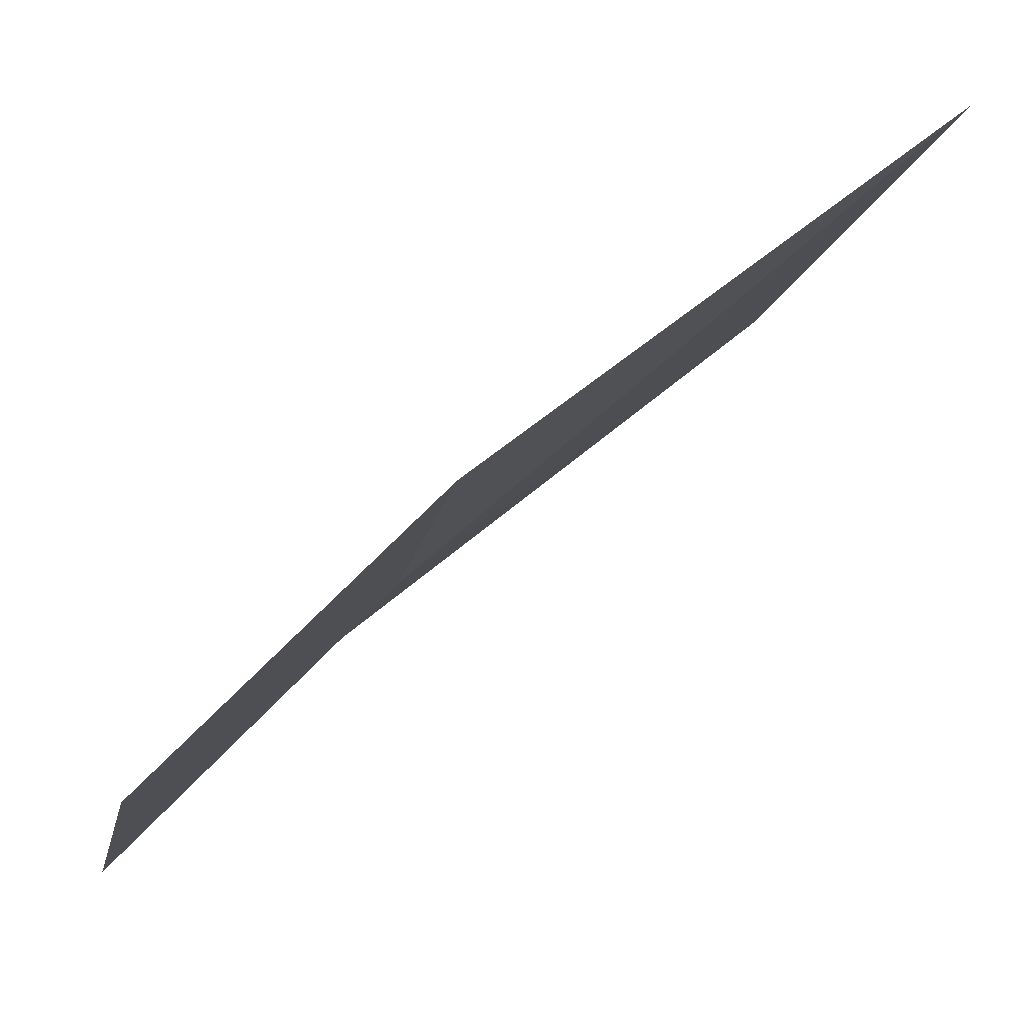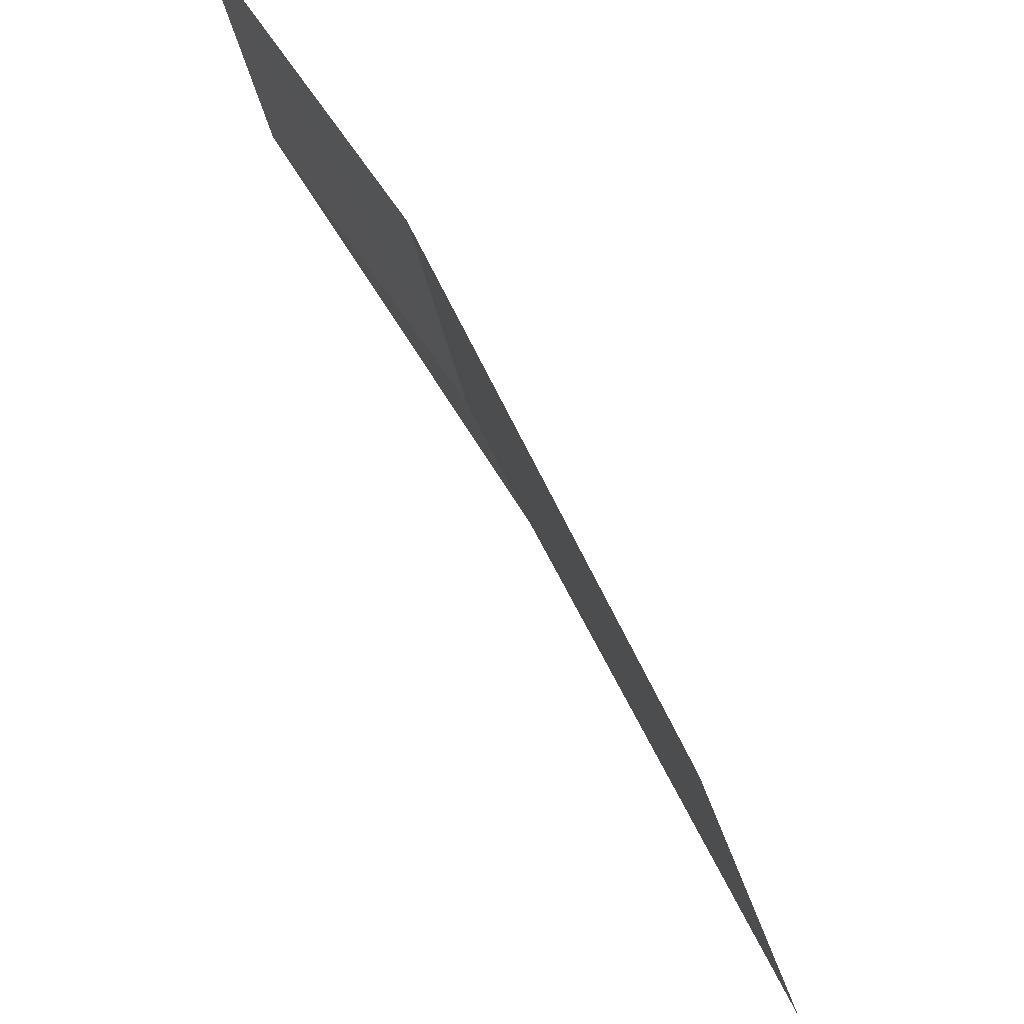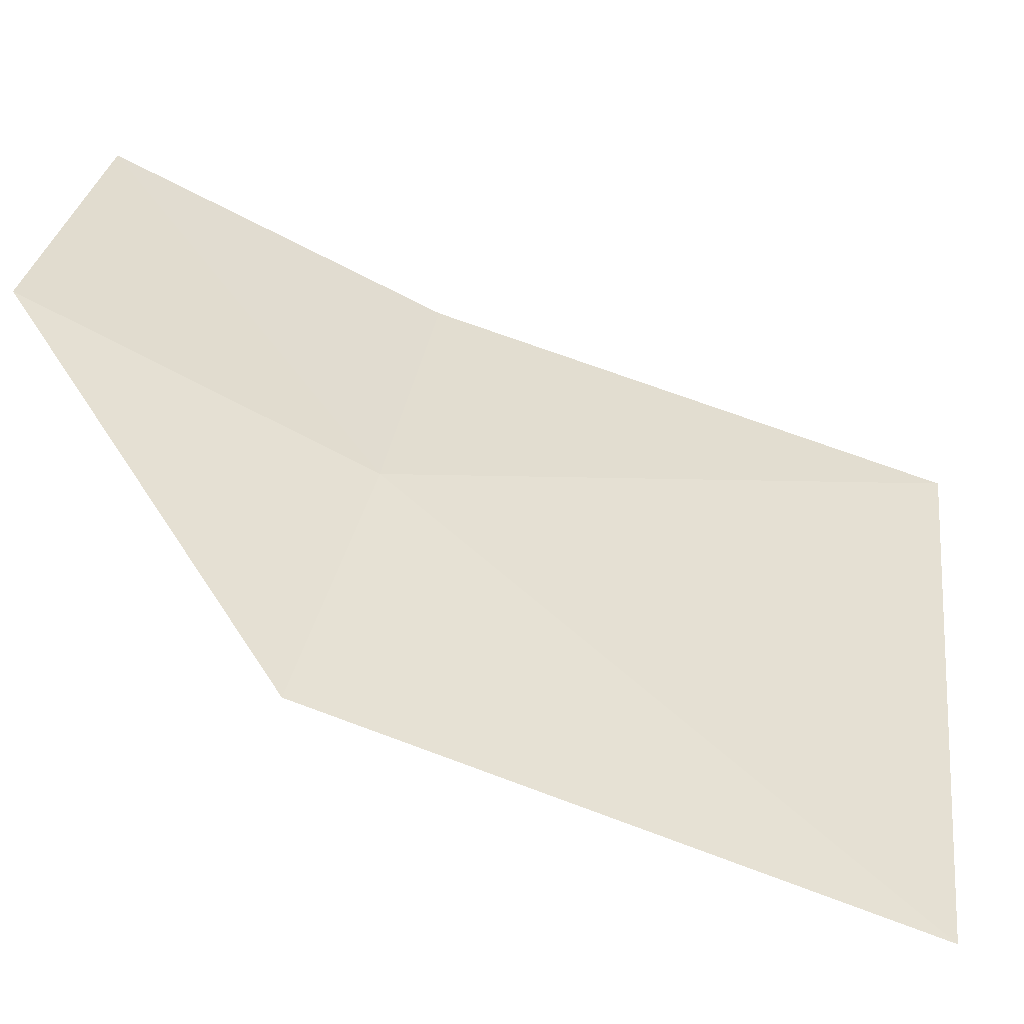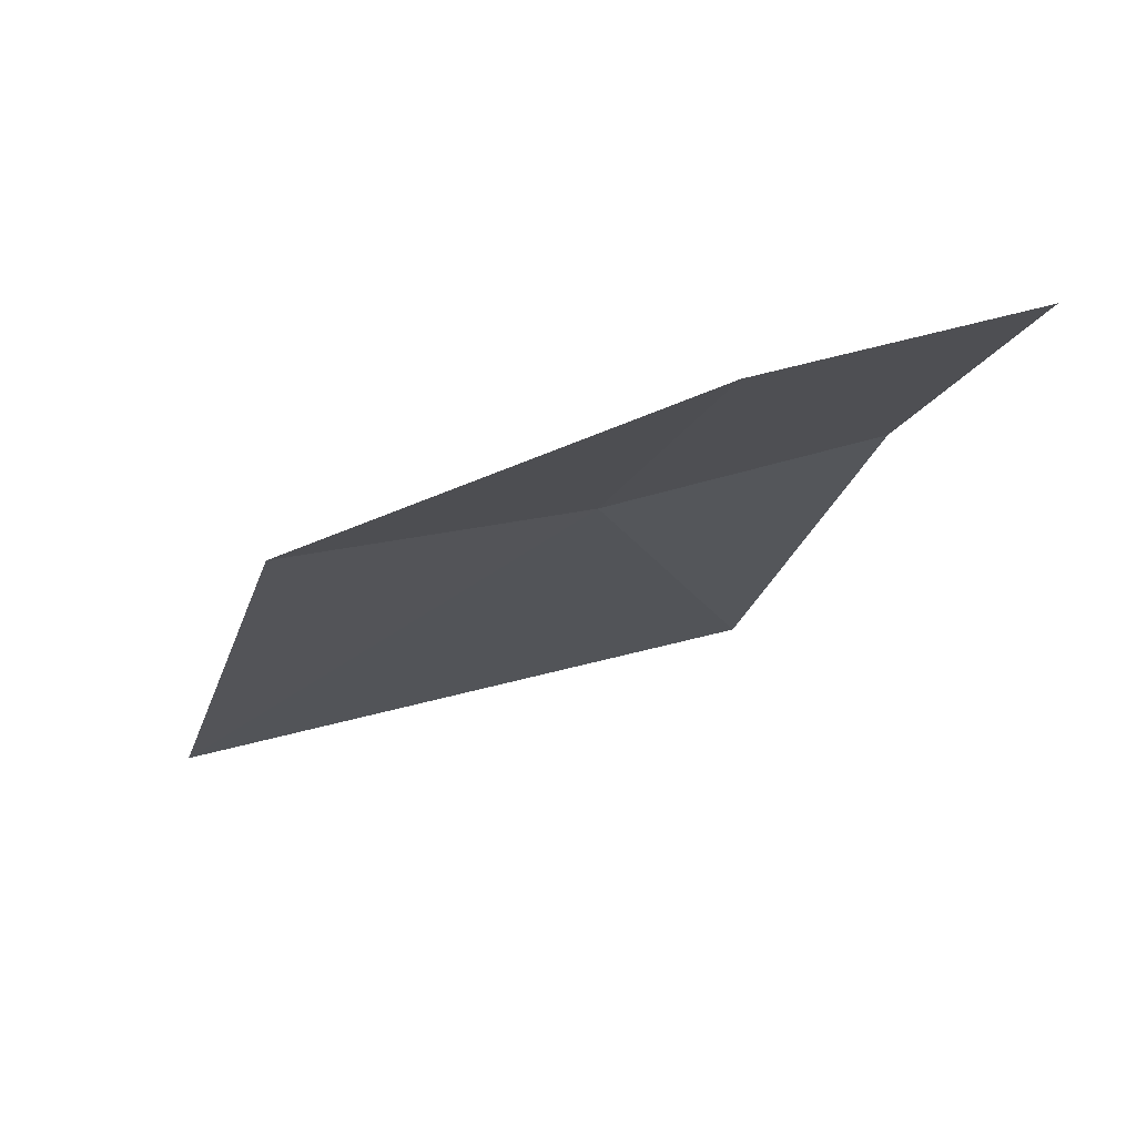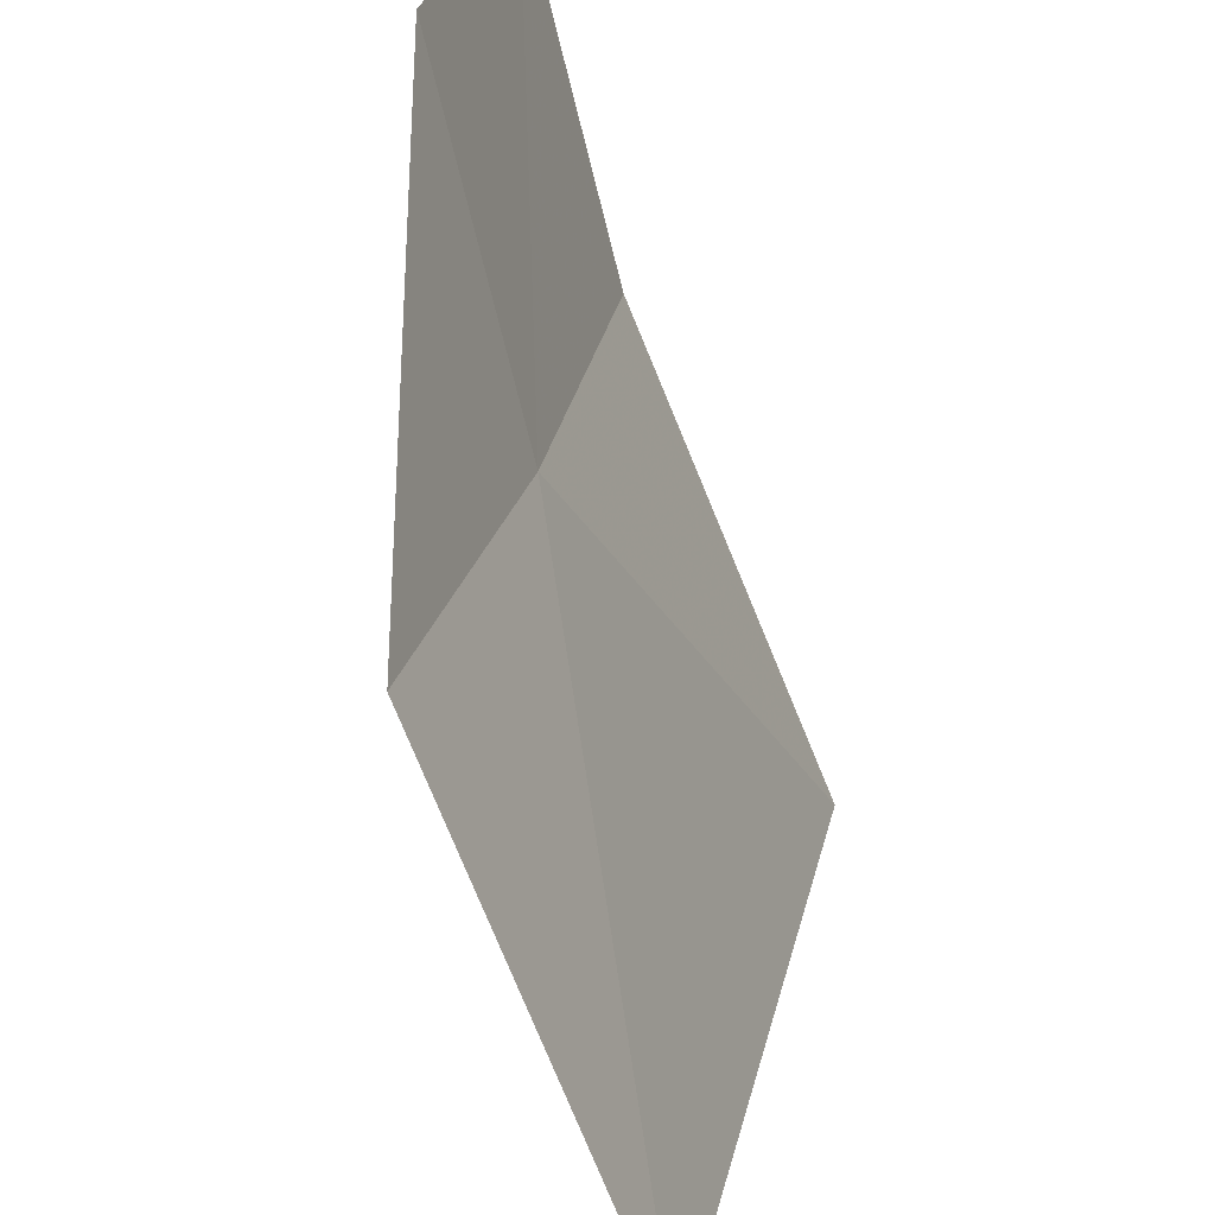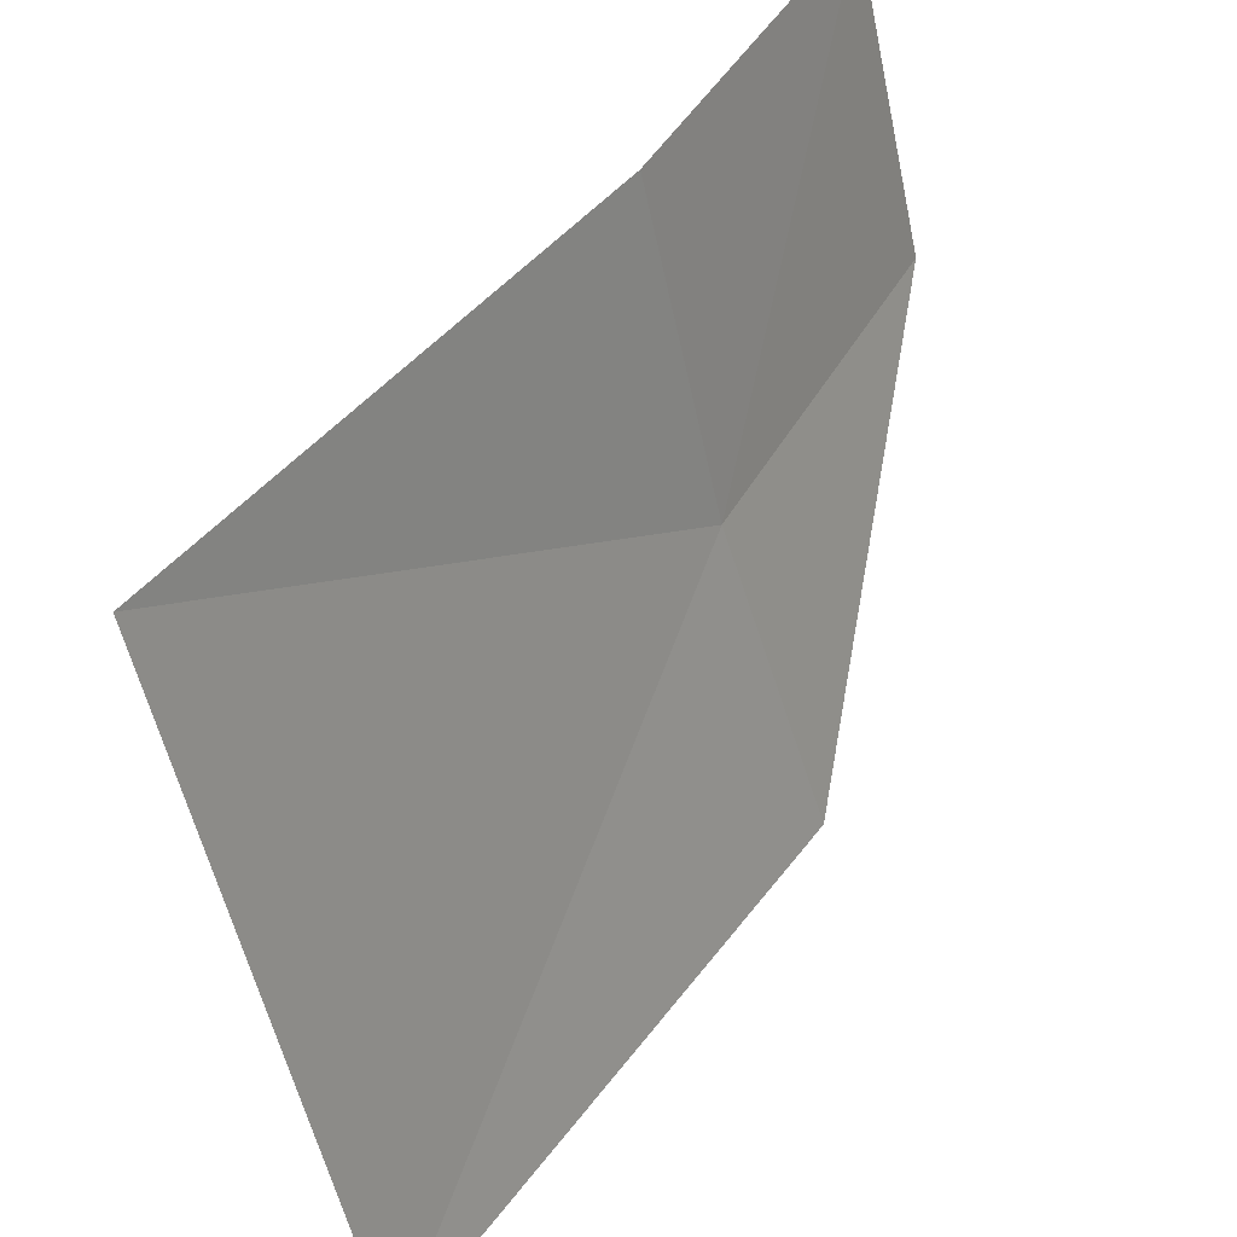
<metadata>
{"format":"obj","ext":"obj","renderer":"f3d","projection":"perspective","resolution":1024,"background":"white","views":[{"elev":69.1,"azim":71.8,"up":"+Y"},{"elev":56.8,"azim":176.9,"up":"+Y"},{"elev":-67.4,"azim":91.6,"up":"+Y"},{"elev":50.4,"azim":56.5,"up":"+Z"},{"elev":-59.0,"azim":41.8,"up":"+Y"},{"elev":42.9,"azim":-123.0,"up":"+Y"}]}
</metadata>
<code>
v 4.771 -2.371 4.626
v 4.613 -3.136 4.789
v 4.074 -3.225 3.471
v 4.882 -1.594 4.513
v 4.416 -1.639 3.283
v 5.198 -2.329 5.396
v 5.292 -1.566 5.27
f 1 2 3
f 1 5 4
f 1 3 5
f 1 6 2
f 1 7 6
f 1 4 7

</code>
